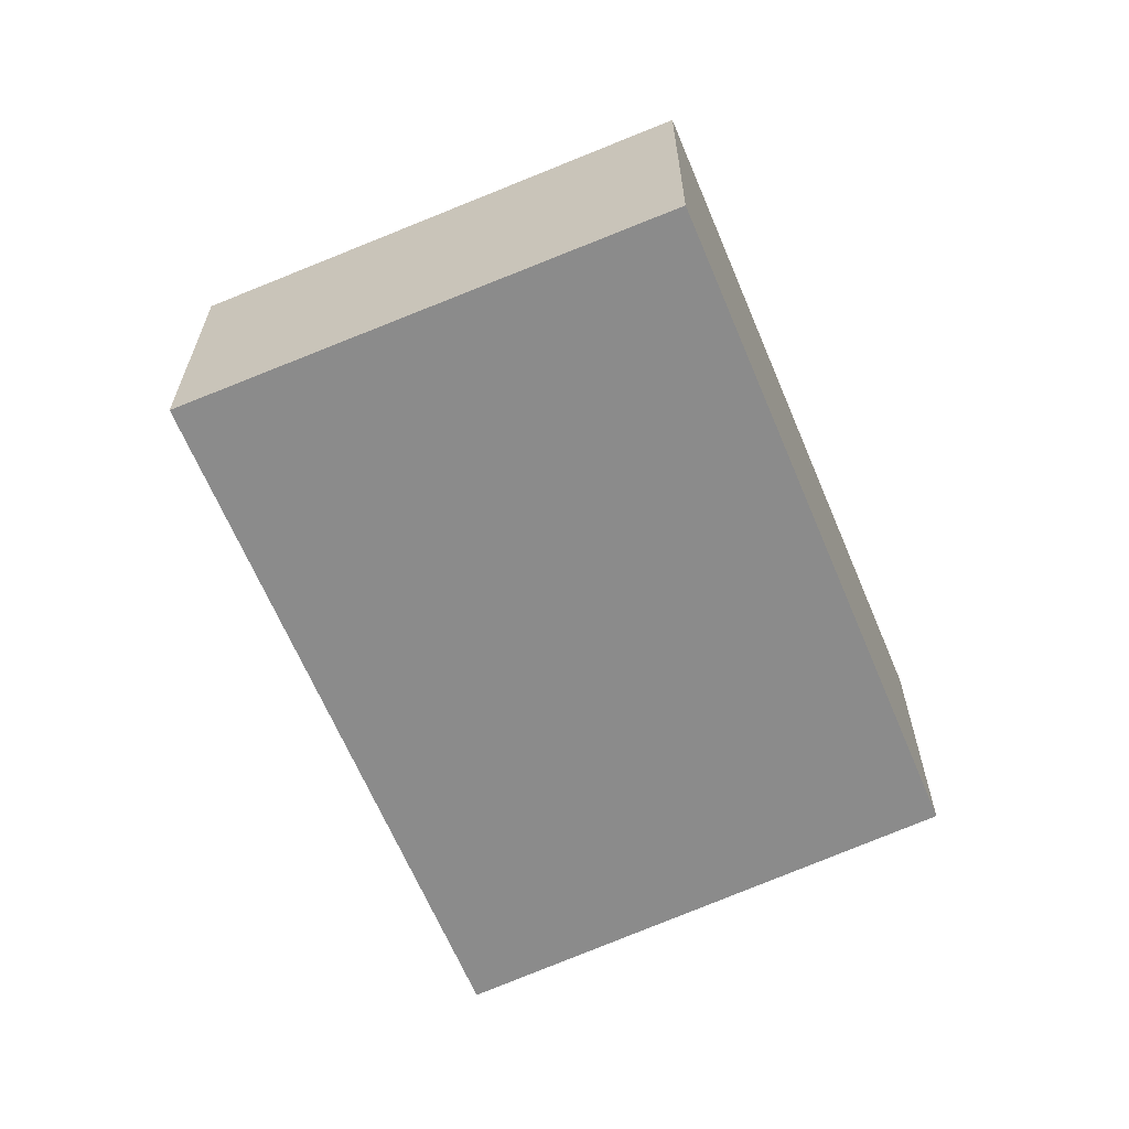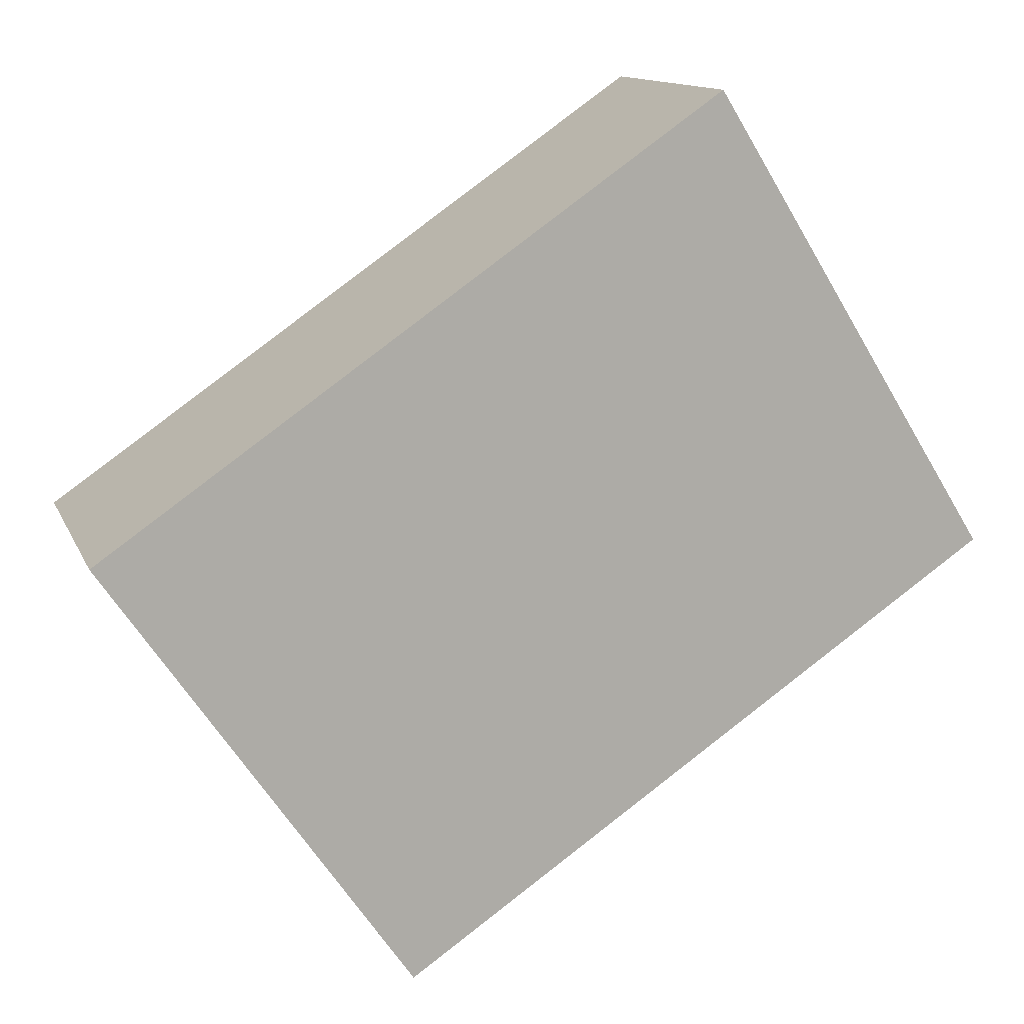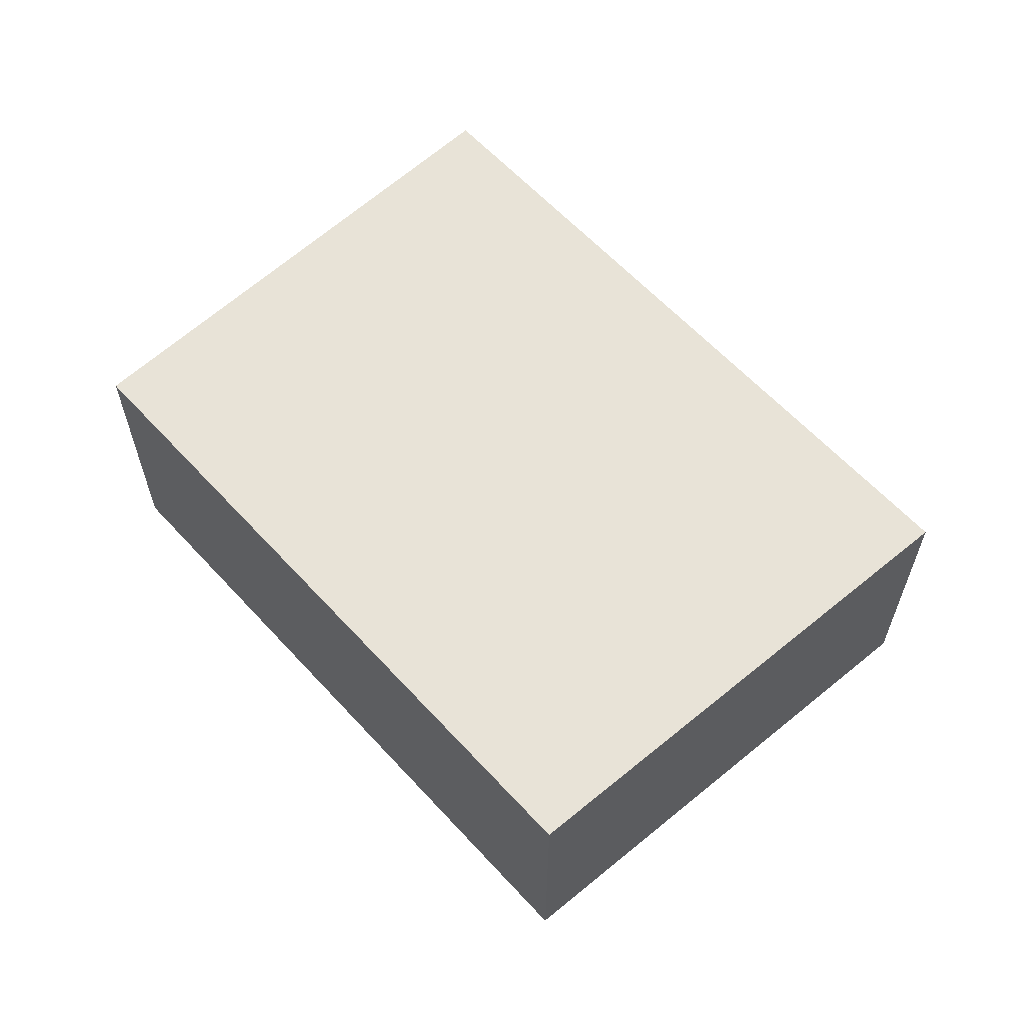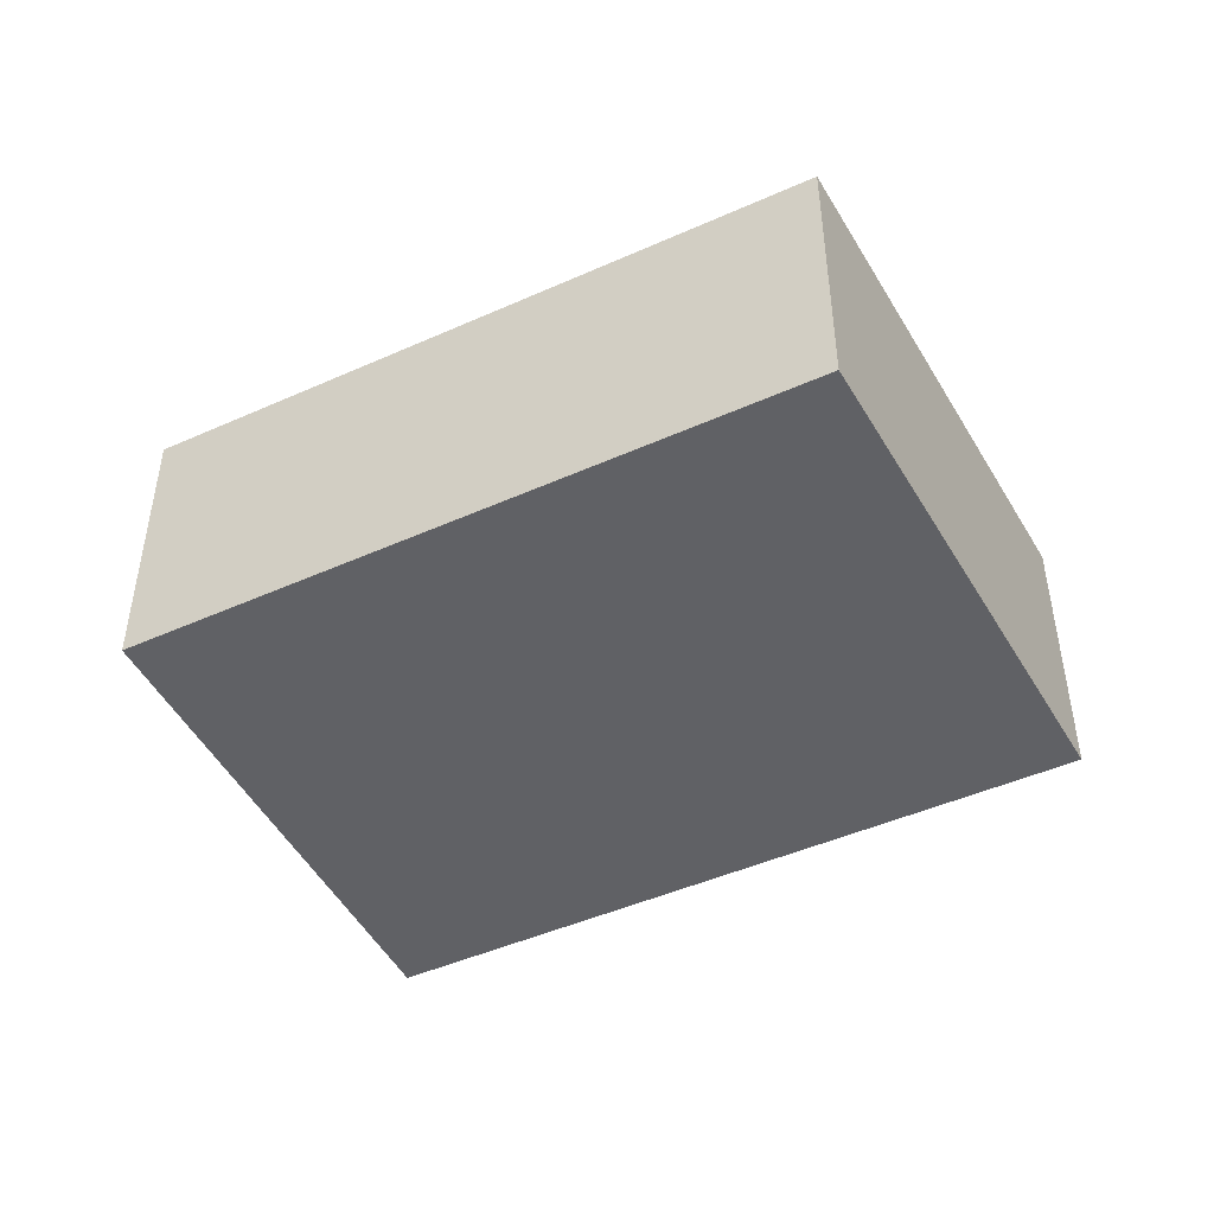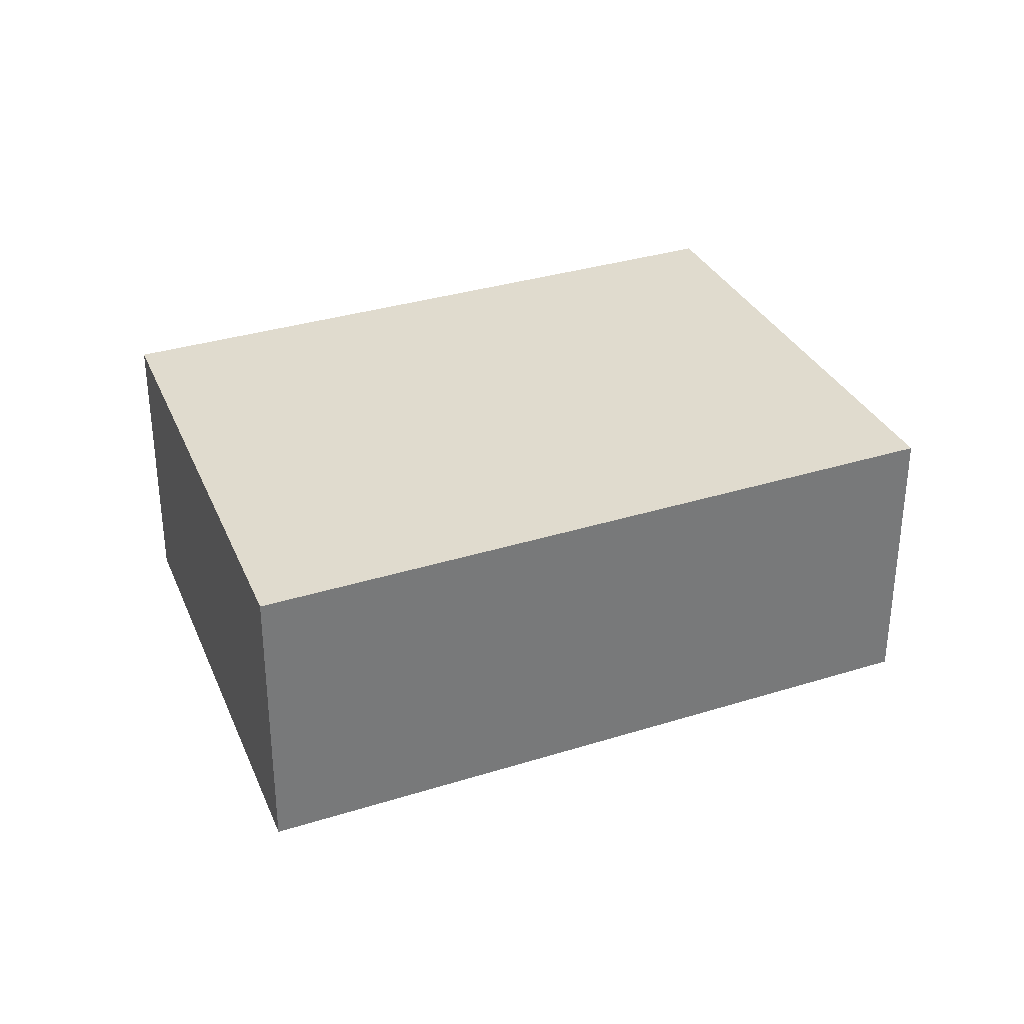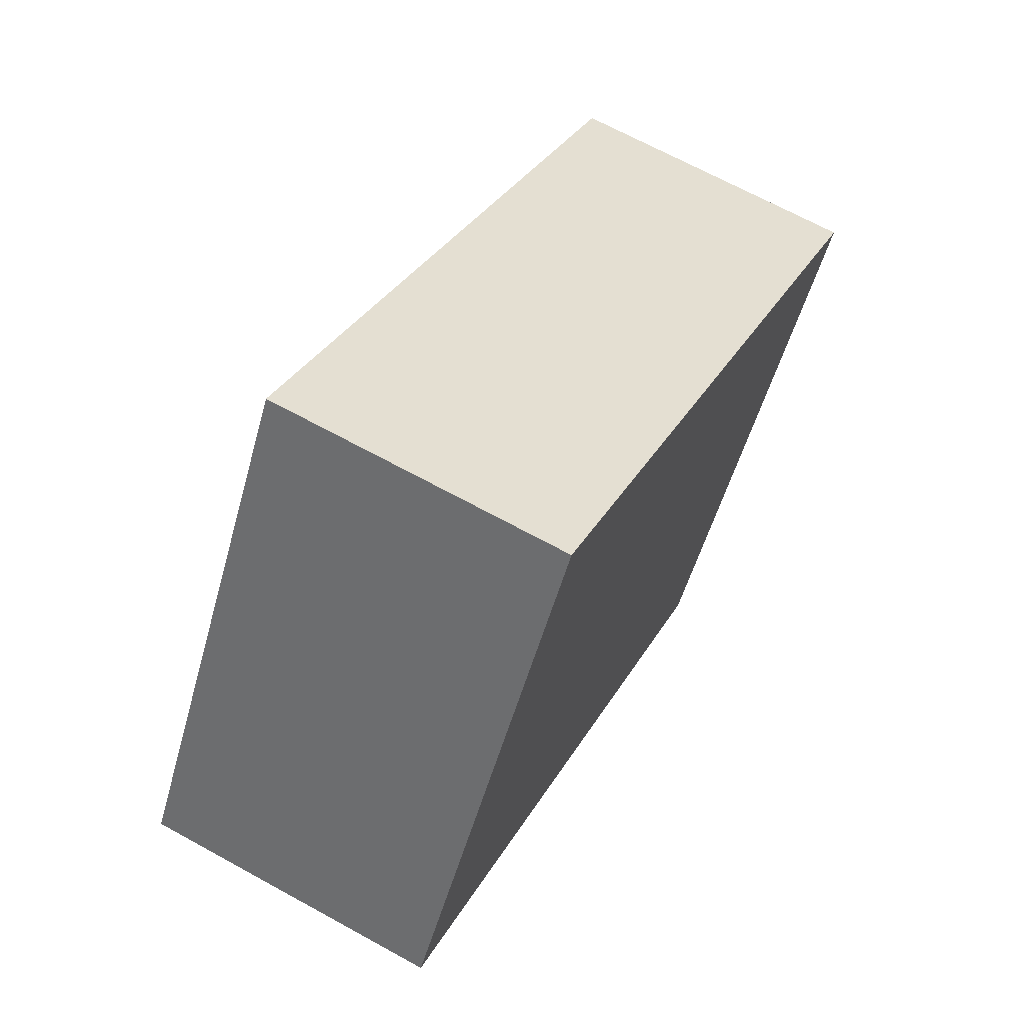
<metadata>
{"format":"obj","ext":"obj","renderer":"f3d","projection":"perspective","resolution":1024,"background":"white","views":[{"elev":-63.9,"azim":147.1,"up":"+Y"},{"elev":12.8,"azim":163.3,"up":"+Z"},{"elev":62.2,"azim":-98.1,"up":"+Y"},{"elev":-47.4,"azim":-118.9,"up":"+Y"},{"elev":33.5,"azim":11.4,"up":"+Y"},{"elev":67.7,"azim":-61.1,"up":"+Z"}]}
</metadata>
<code>
v  0 0 0
v  7.137 -1.603e-17 0.2618
v  2.255 -2.23e-16 3.642
v  4.73 1.978e-16 -3.231
v  2.255 2.345 3.642
v  4.999e-05 2.345 -7.426e-05
v  7.137 2.345 0.2617
v  4.73 2.345 -3.231
g defaultobject
f 1 2 3
f 2 1 4
f 5 1 3
f 1 5 6
f 2 5 3
f 5 2 7
f 4 7 2
f 7 4 8
f 6 4 1
f 4 6 8
f 6 7 8
f 7 6 5

</code>
